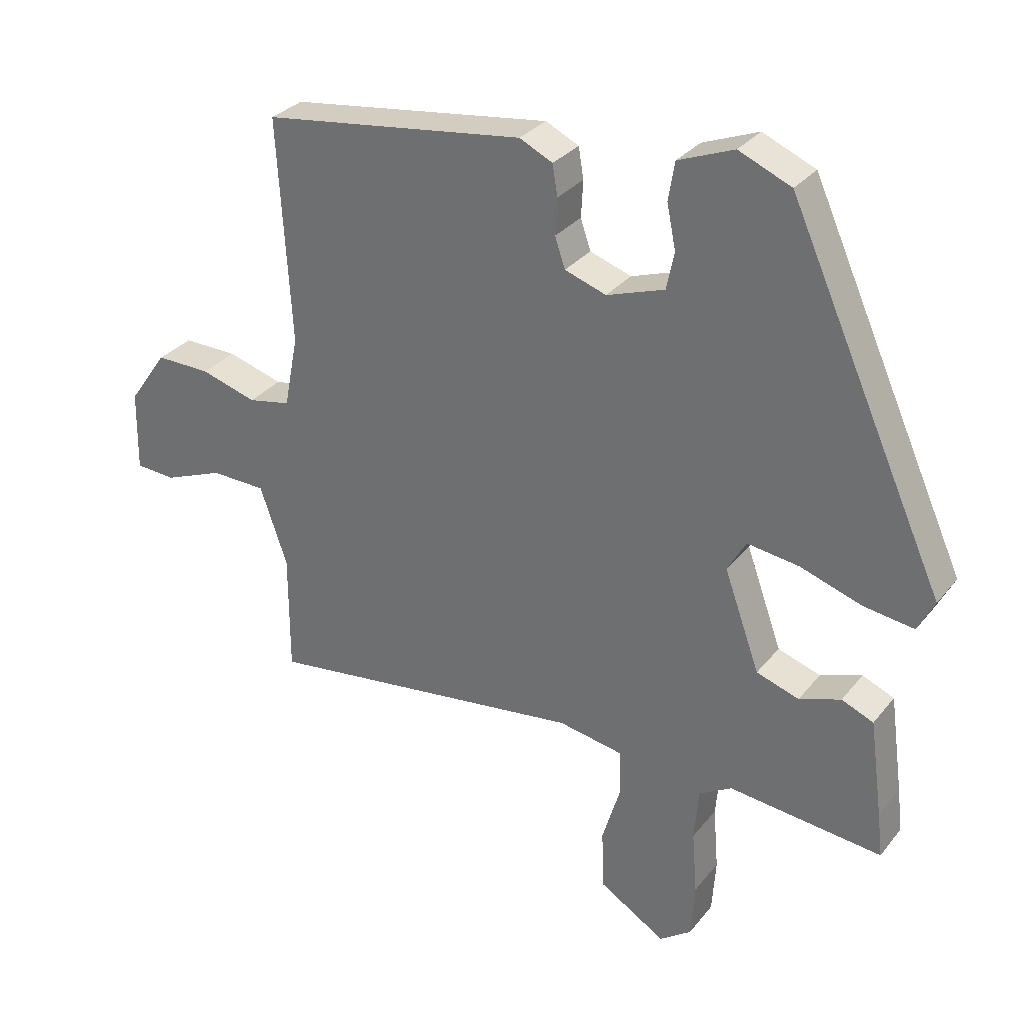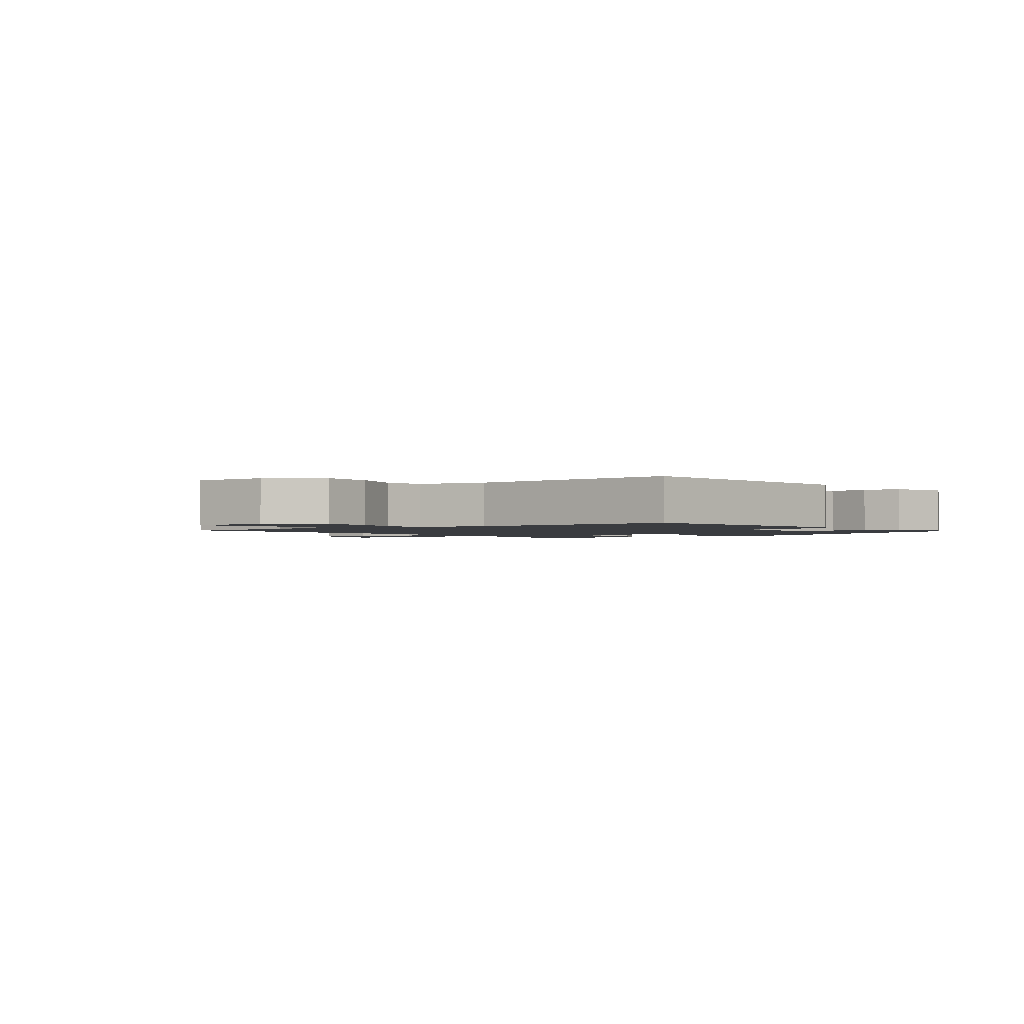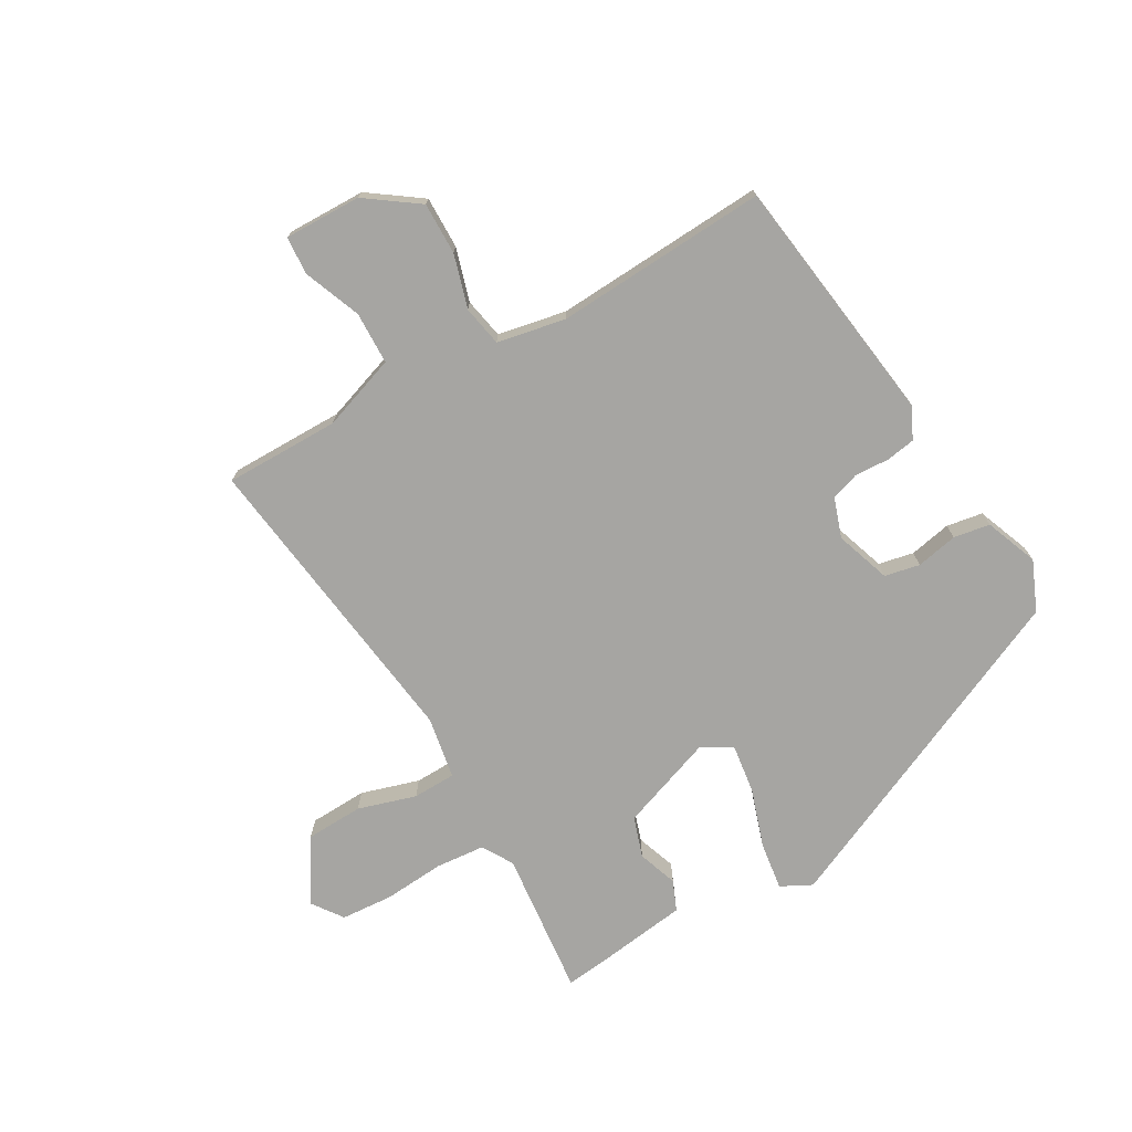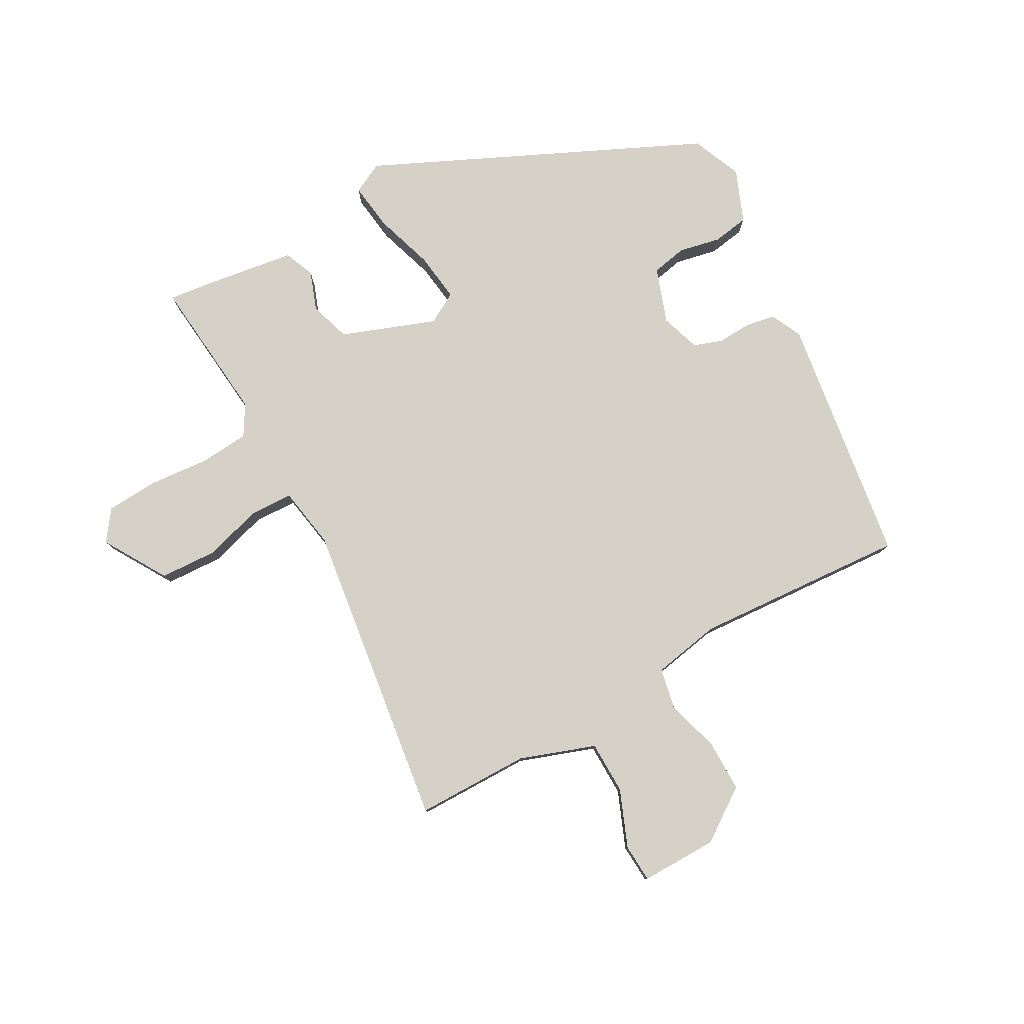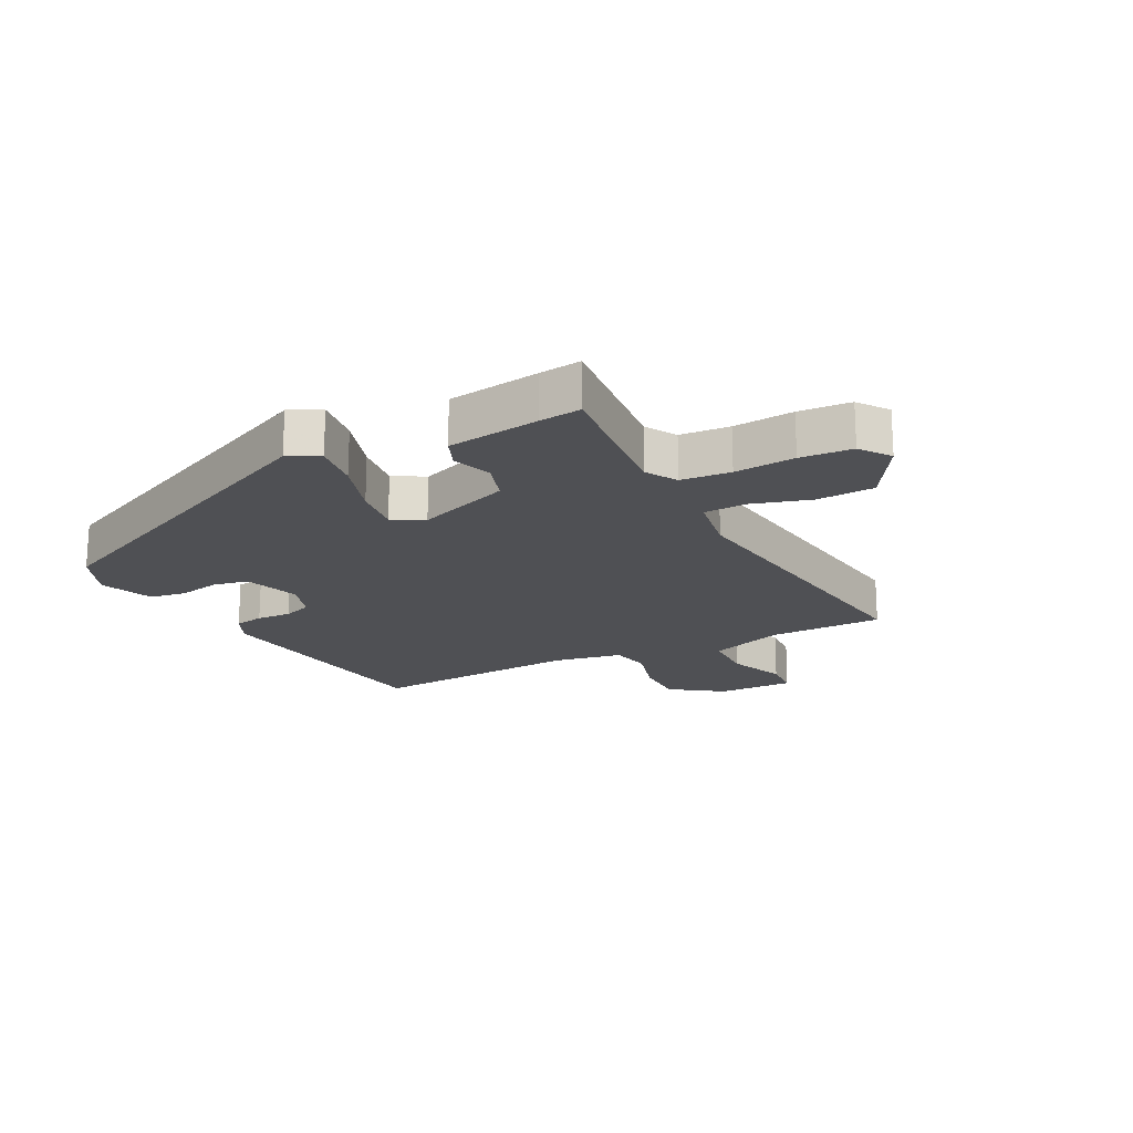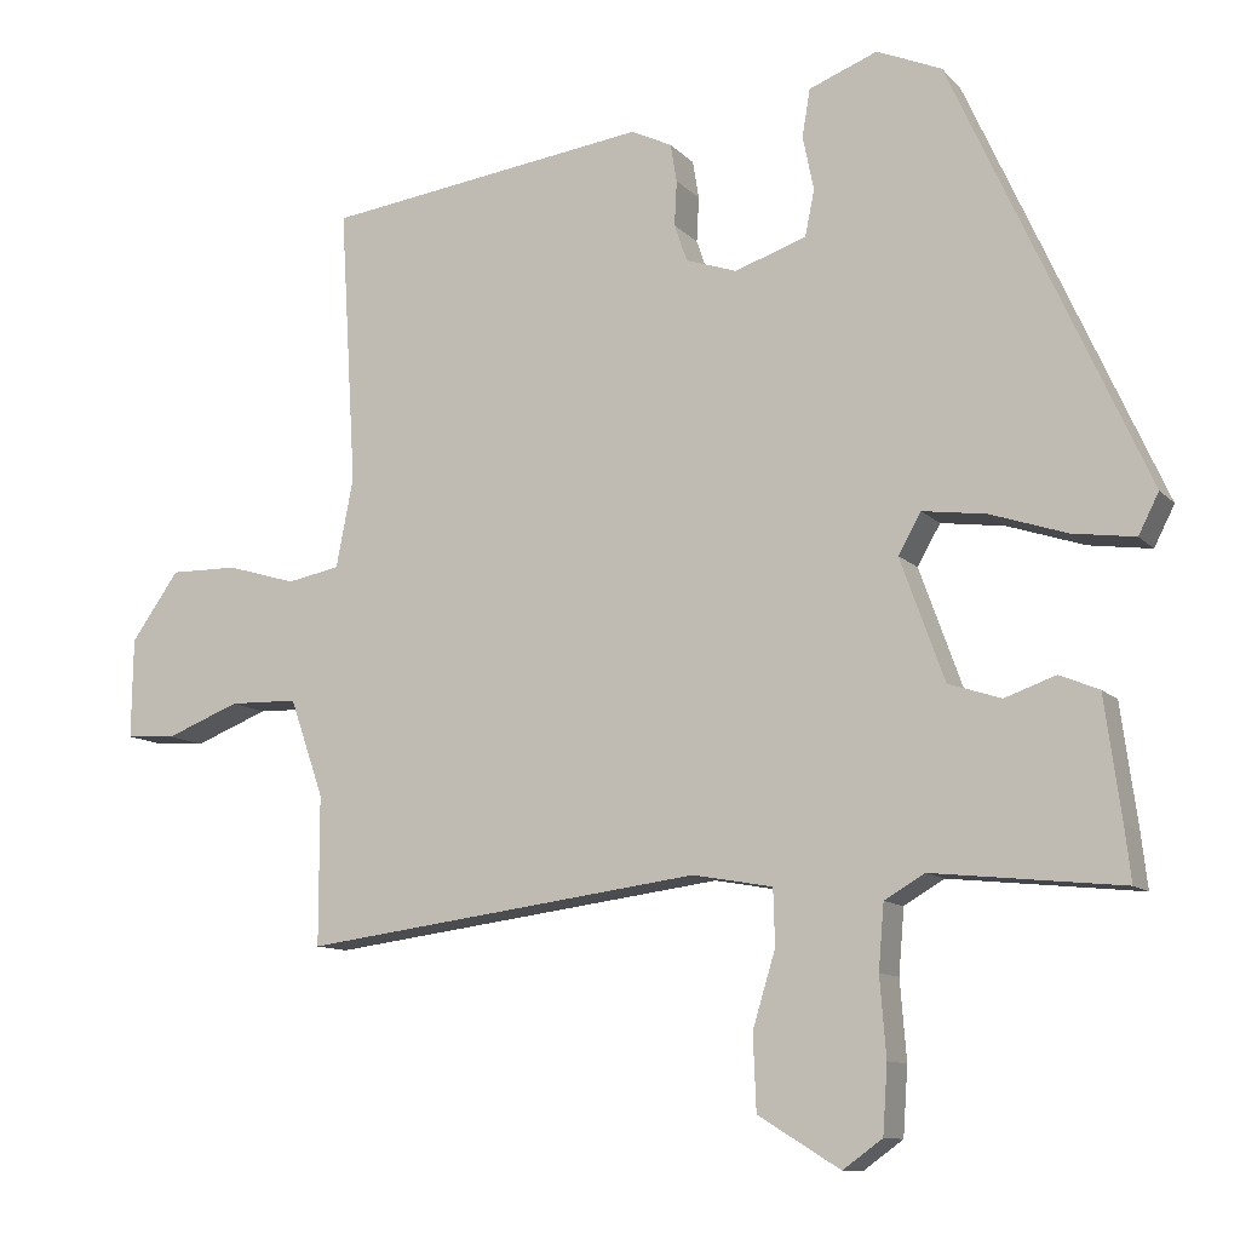
<metadata>
{"format":"obj","ext":"obj","renderer":"f3d","projection":"perspective","resolution":1024,"background":"white","views":[{"elev":30.7,"azim":31.4,"up":"+Z"},{"elev":-1.7,"azim":-54.0,"up":"+Y"},{"elev":-73.7,"azim":-60.2,"up":"+Y"},{"elev":79.5,"azim":-118.6,"up":"+Y"},{"elev":-19.2,"azim":117.5,"up":"+Y"},{"elev":-10.8,"azim":24.5,"up":"+Z"}]}
</metadata>
<code>
v 0.502 0.07 -0.493
v 0.261 0.07 -0.468
v 0.21 0.07 -0.498
v 0.203 0.07 -0.58
v 0.211 0.07 -0.68
v 0.205 0.07 -0.766
v 0.155 0.07 -0.802
v 0.051 0.07 -0.738
v 0.047 0.07 -0.643
v 0.076 0.07 -0.547
v 0.074 0.07 -0.476
v -0.028 0.07 -0.458
v -0.536 0.07 -0.525
v -0.536 0.07 -0.336
v -0.579 0.07 -0.212
v -0.666 0.07 -0.21
v -0.76 0.07 -0.247
v -0.823 0.07 -0.243
v -0.821 0.07 -0.116
v -0.76 0.07 -0.03
v -0.674 0.07 -0.031
v -0.586 0.07 -0.057
v -0.519 0.07 -0.044
v -0.497 0.07 0.069
v -0.518 0.07 0.42
v -0.105 0.07 0.476
v -0.053 0.07 0.451
v -0.045 0.07 0.403
v -0.048 0.07 0.346
v -0.032 0.07 0.299
v 0.033 0.07 0.277
v 0.124 0.07 0.308
v 0.136 0.07 0.366
v 0.122 0.07 0.435
v 0.132 0.07 0.495
v 0.219 0.07 0.529
v 0.301 0.07 0.494
v 0.547 0.07 -0.048
v 0.521 0.07 -0.099
v 0.442 0.07 -0.088
v 0.345 0.07 -0.056
v 0.264 0.07 -0.045
v 0.235 0.07 -0.096
v 0.291 0.07 -0.251
v 0.358 0.07 -0.273
v 0.423 0.07 -0.25
v 0.473 0.07 -0.271
v 0.494 0.07 -0.424
v 0.502 0 -0.493
v 0.261 0 -0.468
v 0.21 0 -0.498
v 0.203 0 -0.58
v 0.211 0 -0.68
v 0.205 0 -0.766
v 0.155 0 -0.802
v 0.051 0 -0.738
v 0.047 0 -0.643
v 0.076 0 -0.547
v 0.074 0 -0.476
v -0.028 0 -0.458
v -0.536 0 -0.525
v -0.536 0 -0.336
v -0.579 0 -0.212
v -0.666 0 -0.21
v -0.76 0 -0.247
v -0.823 0 -0.243
v -0.821 0 -0.116
v -0.76 0 -0.03
v -0.674 0 -0.031
v -0.586 0 -0.057
v -0.519 0 -0.044
v -0.497 0 0.069
v -0.518 0 0.42
v -0.105 0 0.476
v -0.053 0 0.451
v -0.045 0 0.403
v -0.048 0 0.346
v -0.032 0 0.299
v 0.033 0 0.277
v 0.124 0 0.308
v 0.136 0 0.366
v 0.122 0 0.435
v 0.132 0 0.495
v 0.219 0 0.529
v 0.301 0 0.494
v 0.547 0 -0.048
v 0.521 0 -0.099
v 0.442 0 -0.088
v 0.345 0 -0.056
v 0.264 0 -0.045
v 0.235 0 -0.096
v 0.291 0 -0.251
v 0.358 0 -0.273
v 0.423 0 -0.25
v 0.473 0 -0.271
v 0.494 0 -0.424
f 48 1 2
f 47 48 2
f 46 47 2
f 45 46 2
f 44 45 2 3
f 43 44 3
f 39 40 41
f 38 39 41
f 37 38 41
f 36 37 41
f 35 36 41
f 34 35 41
f 33 34 41
f 32 33 41 42
f 31 32 42 43
f 27 28 29
f 26 27 29
f 25 26 29
f 24 25 29
f 23 24 29 30
f 20 21 22
f 19 20 22
f 18 19 22
f 17 18 22
f 16 17 22
f 15 16 22 23
f 31 43 3
f 30 31 3
f 23 30 3
f 15 23 3
f 14 15 3
f 8 9 10
f 7 8 10
f 6 7 10
f 5 6 10
f 4 5 10
f 4 10 11
f 3 4 11
f 14 3 11 12
f 12 13 14
f 50 49 96
f 50 96 95
f 50 95 94
f 50 94 93
f 51 50 93 92
f 51 92 91
f 89 88 87
f 89 87 86
f 89 86 85
f 89 85 84
f 89 84 83
f 89 83 82
f 89 82 81
f 90 89 81 80
f 91 90 80 79
f 77 76 75
f 77 75 74
f 77 74 73
f 77 73 72
f 78 77 72 71
f 70 69 68
f 70 68 67
f 70 67 66
f 70 66 65
f 70 65 64
f 71 70 64 63
f 51 91 79
f 51 79 78
f 51 78 71
f 51 71 63
f 51 63 62
f 58 57 56
f 58 56 55
f 58 55 54
f 58 54 53
f 58 53 52
f 59 58 52
f 59 52 51
f 60 59 51 62
f 62 61 60
f 1 49 50 2
f 2 50 51 3
f 3 51 52 4
f 4 52 53 5
f 5 53 54 6
f 6 54 55 7
f 7 55 56 8
f 8 56 57 9
f 9 57 58 10
f 10 58 59 11
f 11 59 60 12
f 12 60 61 13
f 13 61 62 14
f 14 62 63 15
f 15 63 64 16
f 16 64 65 17
f 17 65 66 18
f 18 66 67 19
f 19 67 68 20
f 20 68 69 21
f 21 69 70 22
f 22 70 71 23
f 23 71 72 24
f 24 72 73 25
f 25 73 74 26
f 26 74 75 27
f 27 75 76 28
f 28 76 77 29
f 29 77 78 30
f 30 78 79 31
f 31 79 80 32
f 32 80 81 33
f 33 81 82 34
f 34 82 83 35
f 35 83 84 36
f 36 84 85 37
f 37 85 86 38
f 38 86 87 39
f 39 87 88 40
f 40 88 89 41
f 41 89 90 42
f 42 90 91 43
f 43 91 92 44
f 44 92 93 45
f 45 93 94 46
f 46 94 95 47
f 47 95 96 48
f 48 96 49 1

</code>
